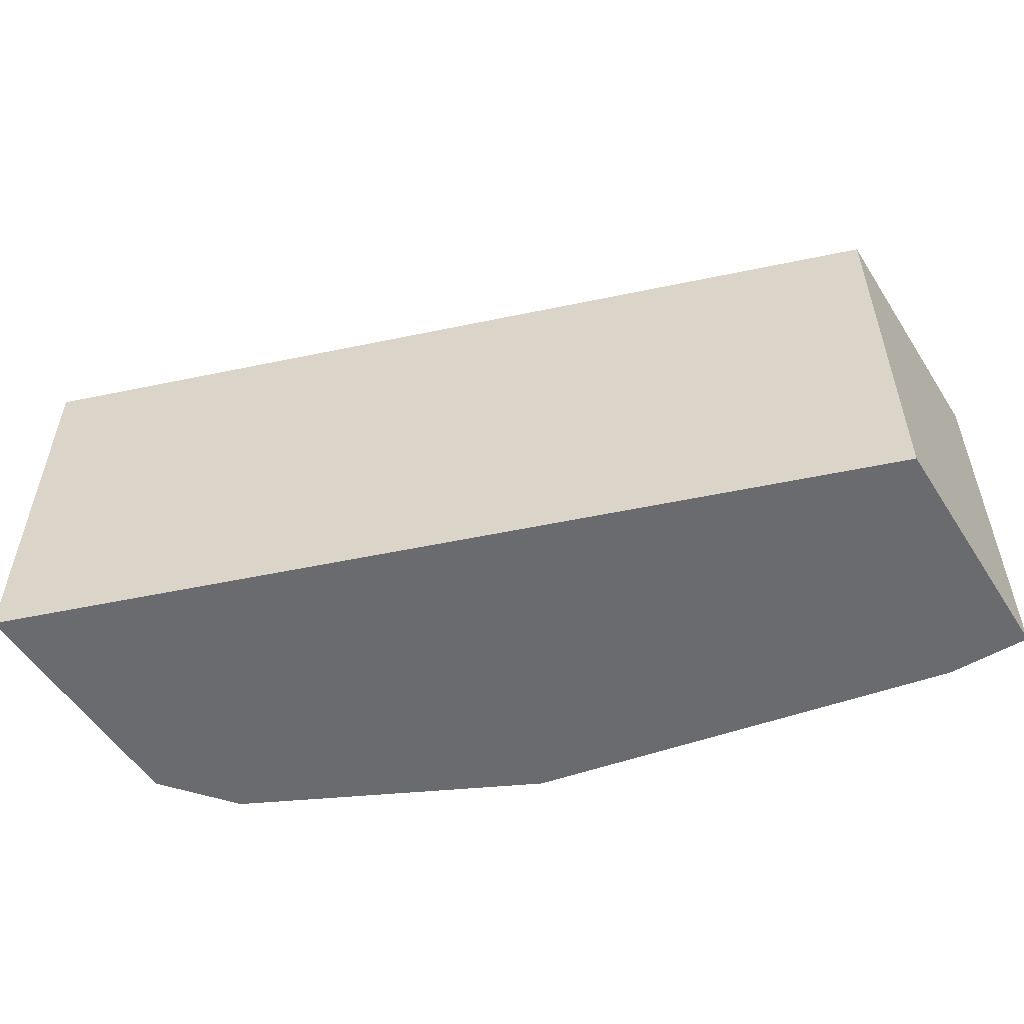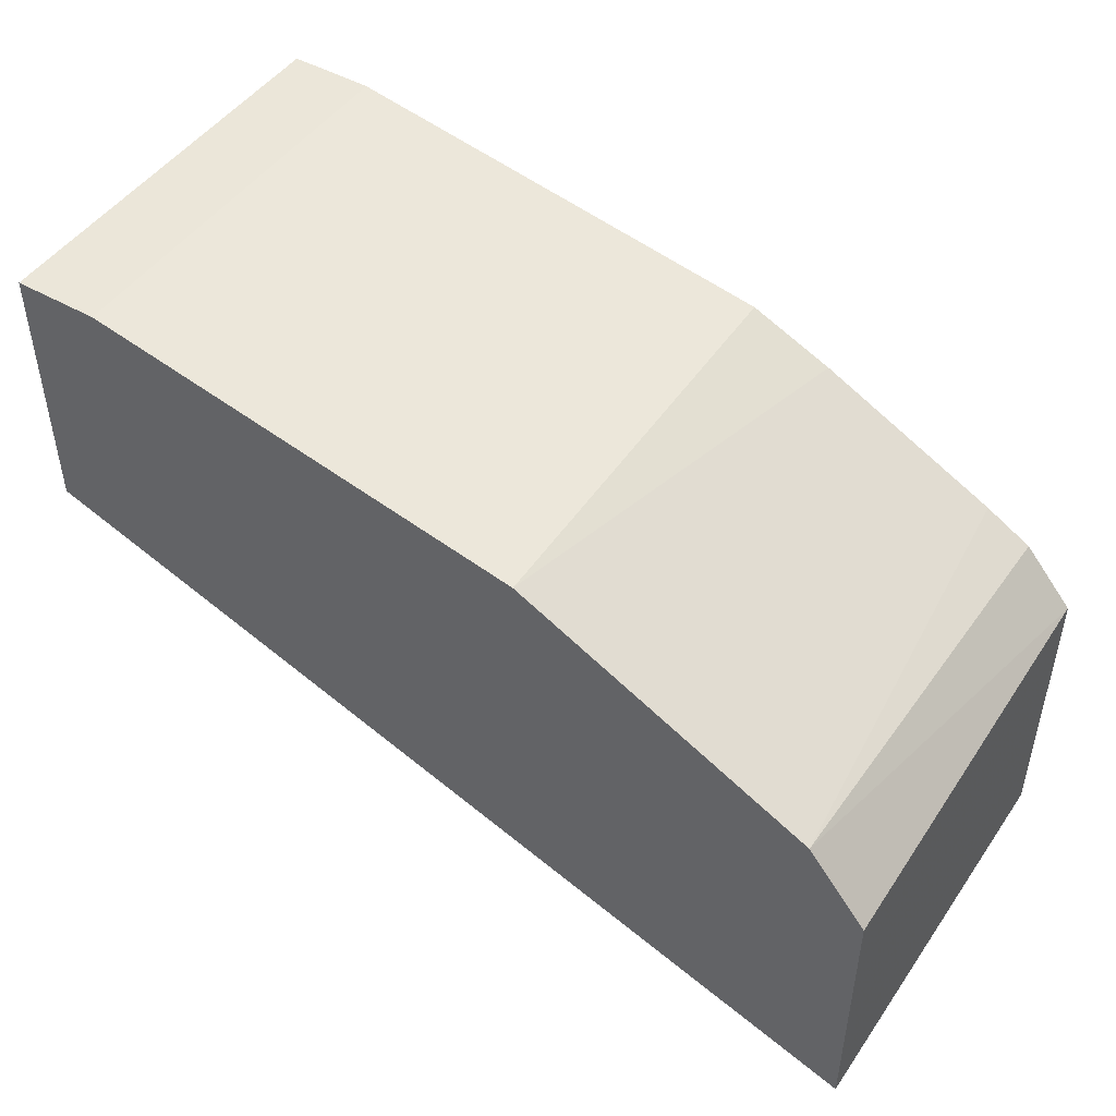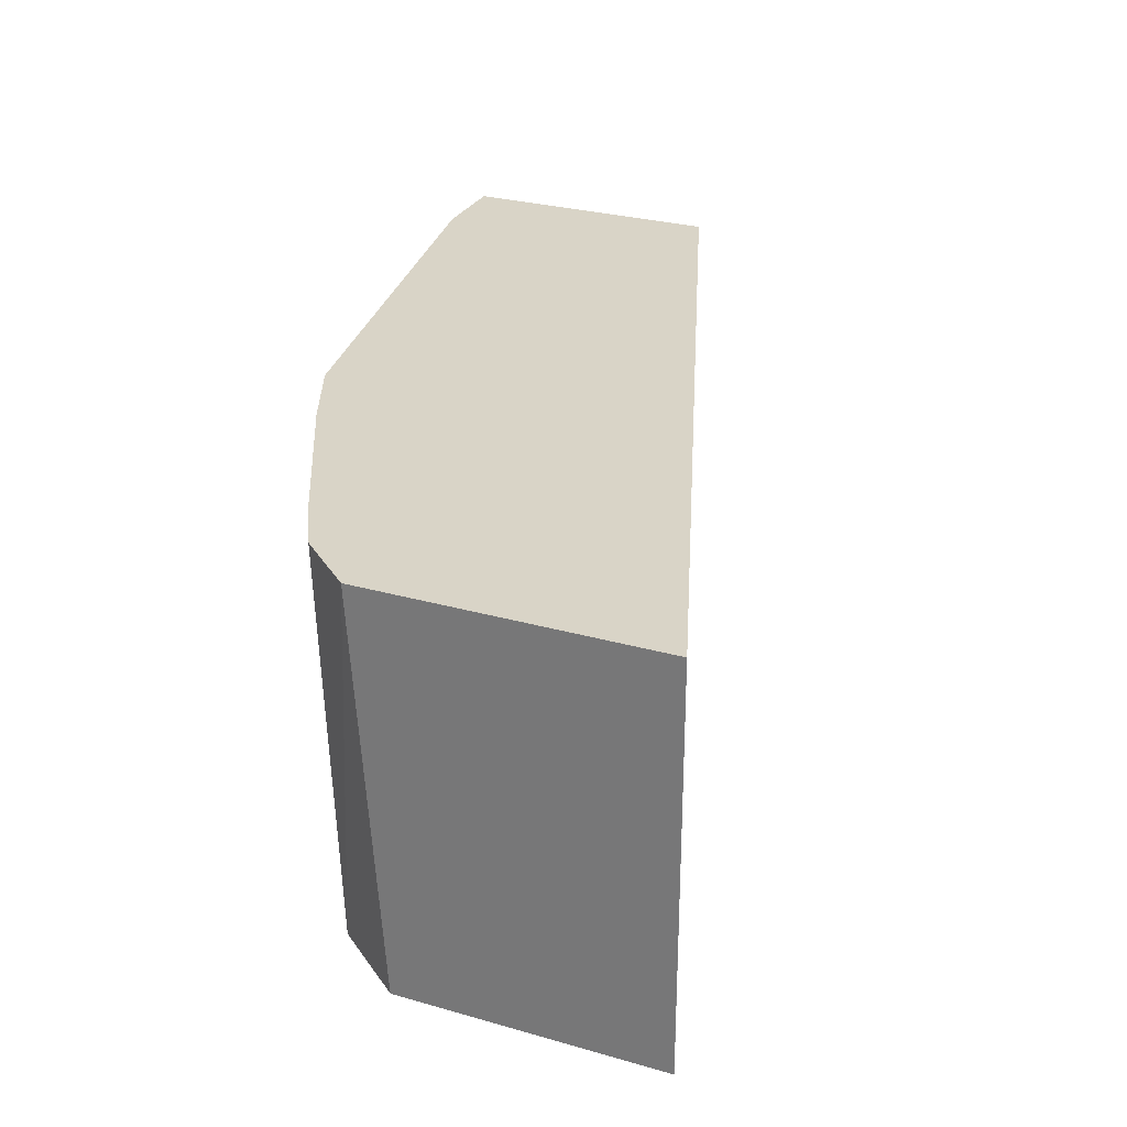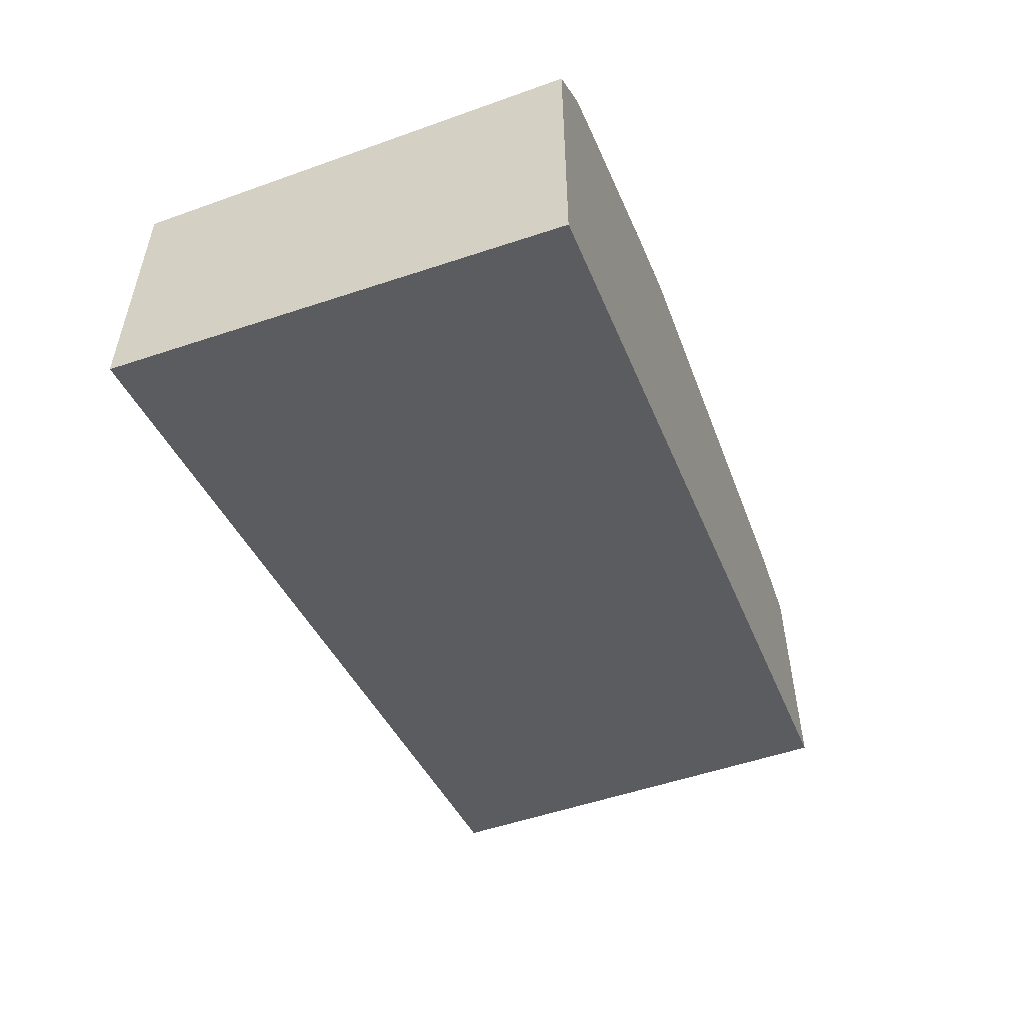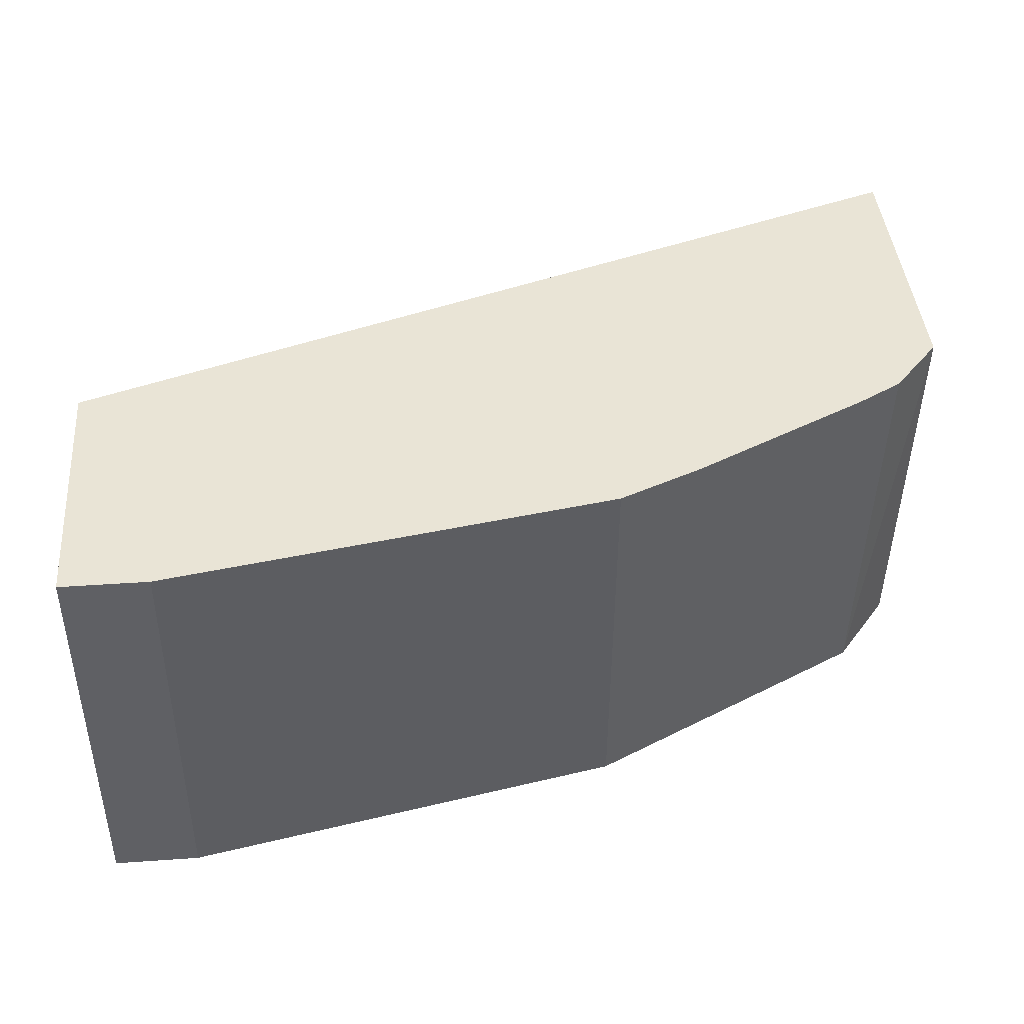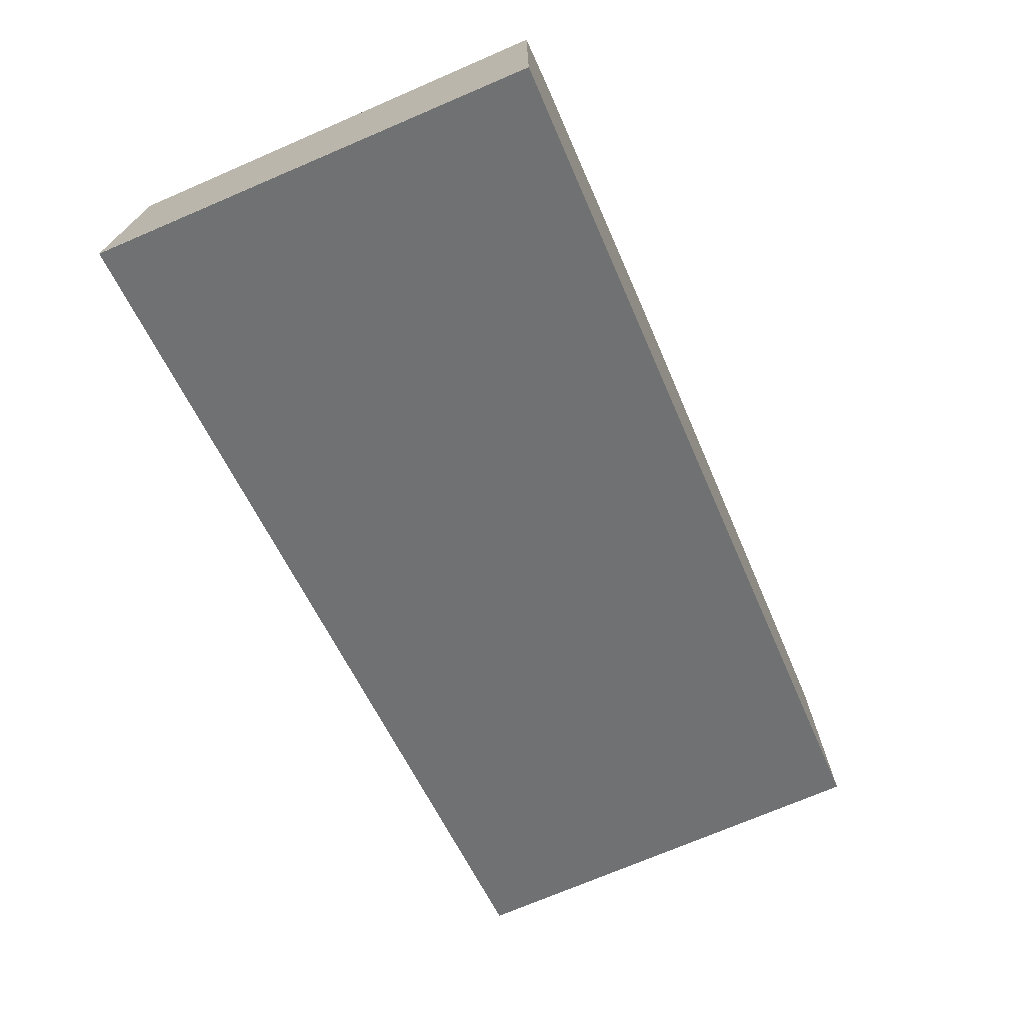
<metadata>
{"format":"obj","ext":"obj","renderer":"f3d","projection":"perspective","resolution":1024,"background":"white","views":[{"elev":-53.4,"azim":-148.0,"up":"+Y"},{"elev":47.3,"azim":32.9,"up":"+Z"},{"elev":28.7,"azim":113.0,"up":"+Y"},{"elev":-55.0,"azim":109.4,"up":"+Z"},{"elev":42.5,"azim":-4.8,"up":"+Y"},{"elev":-72.7,"azim":113.1,"up":"+Z"}]}
</metadata>
<code>
v 0.4029 -0.564 0.4631
v 0.4029 -0.3786 0.4632
v 0.4029 -0.564 0.4632
v 0.001429 -0.564 0.6042
v 0.001429 -0.3786 0.6042
v 0.4029 -0.3786 0.5961
v 0.4029 -0.564 0.5841
v 0.001429 -0.564 0.7251
v 0.001429 -0.3786 0.7251
v 0.3803 -0.3786 0.622
v 0.3759 -0.564 0.6177
v 0.04026 -0.564 0.7251
v 0.0403 -0.3786 0.7251
v 0.3595 -0.3786 0.6337
v 0.3491 -0.564 0.6311
v 0.0403 -0.564 0.7251
v 0.2416 -0.564 0.6848
v 0.2417 -0.3786 0.6902
v 0.2789 -0.3786 0.674
v 0.2417 -0.564 0.6848
v 0.3222 -0.564 0.6445
f 10 14 11
f 4 9 5
f 6 10 11
f 6 11 7
f 8 12 16
f 8 16 13
f 8 13 9
f 11 14 15
f 14 19 20
f 12 20 16
f 13 16 18
f 14 20 15
f 15 20 21
f 16 20 18
f 17 21 20
f 18 20 19
f 4 8 9
f 12 17 20
f 2 10 6
f 2 18 19
f 2 19 14
f 2 14 10
f 1 2 3
f 1 3 7
f 1 7 11
f 1 11 15
f 1 21 17
f 1 17 12
f 1 12 8
f 1 15 21
f 1 4 5
f 1 5 2
f 2 6 7
f 2 7 3
f 2 5 9
f 2 9 13
f 2 13 18
f 1 8 4

</code>
